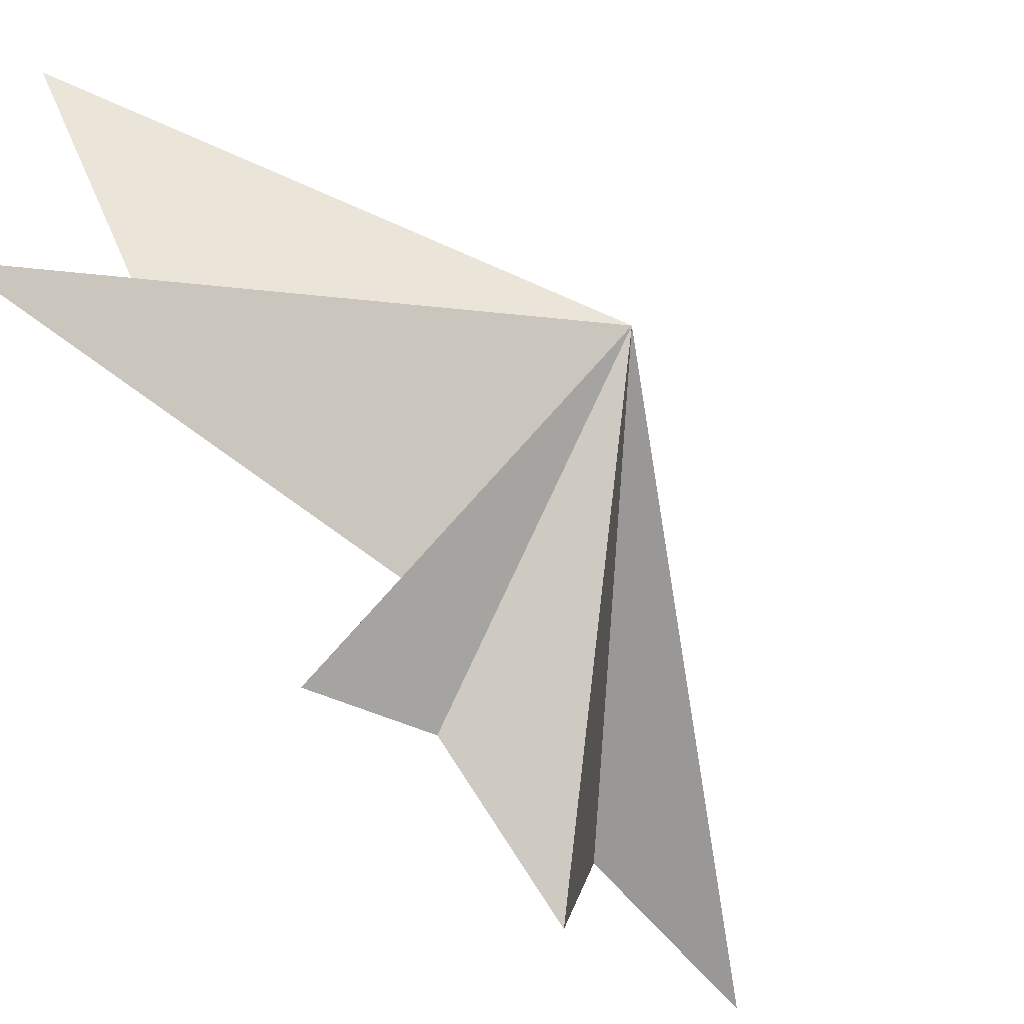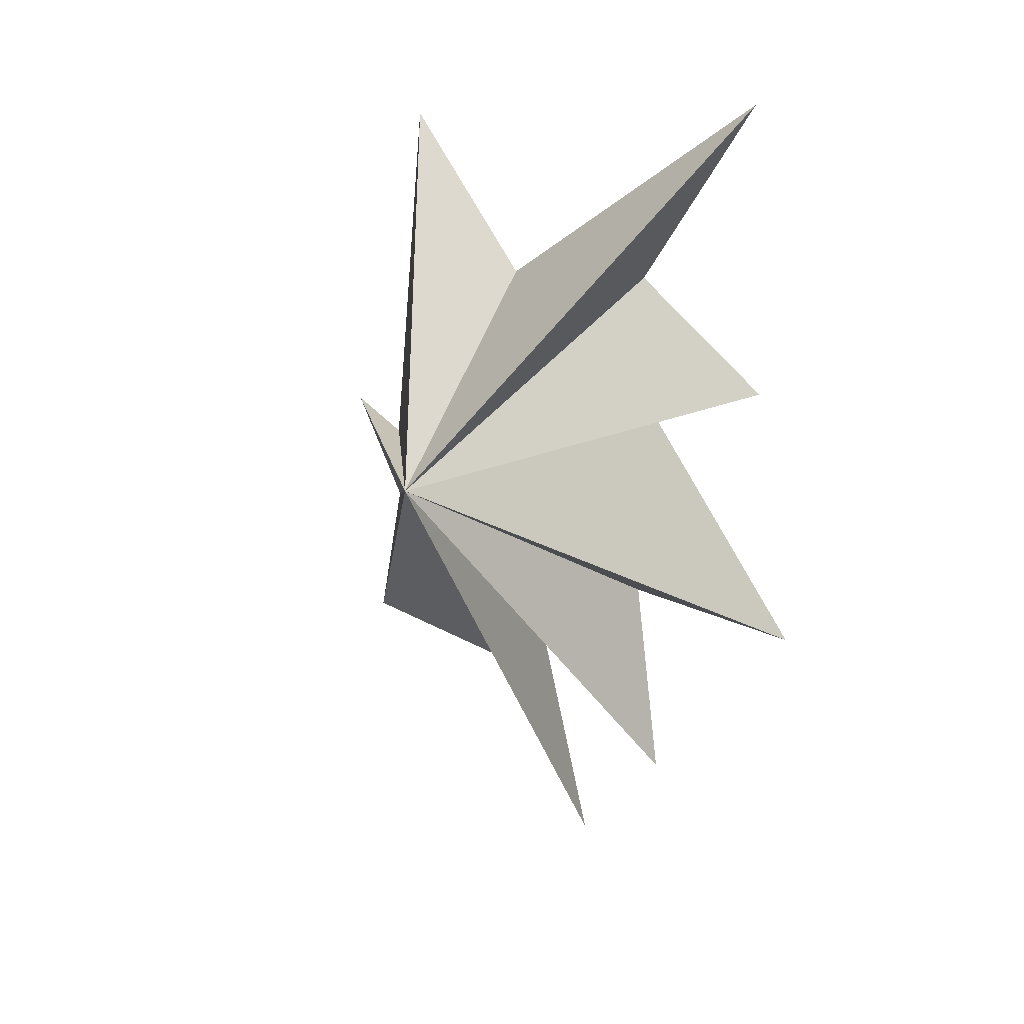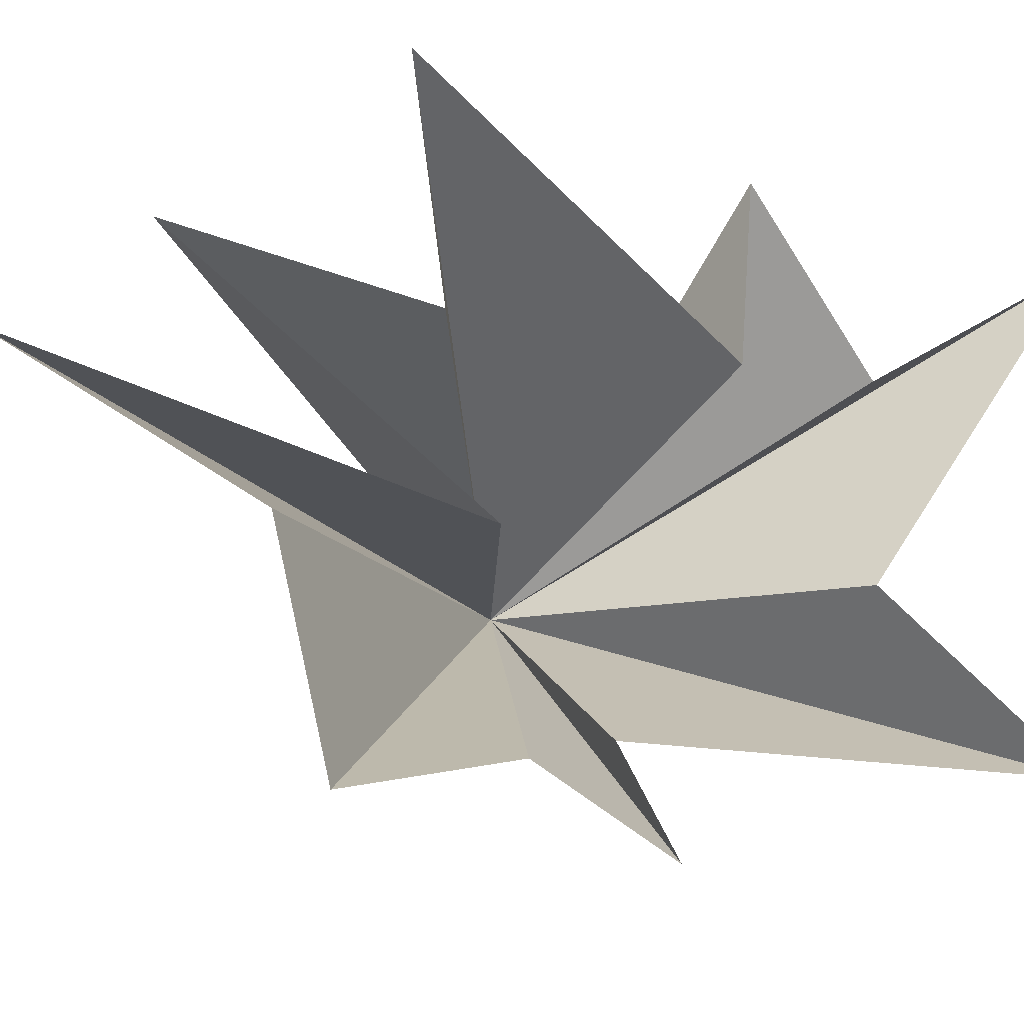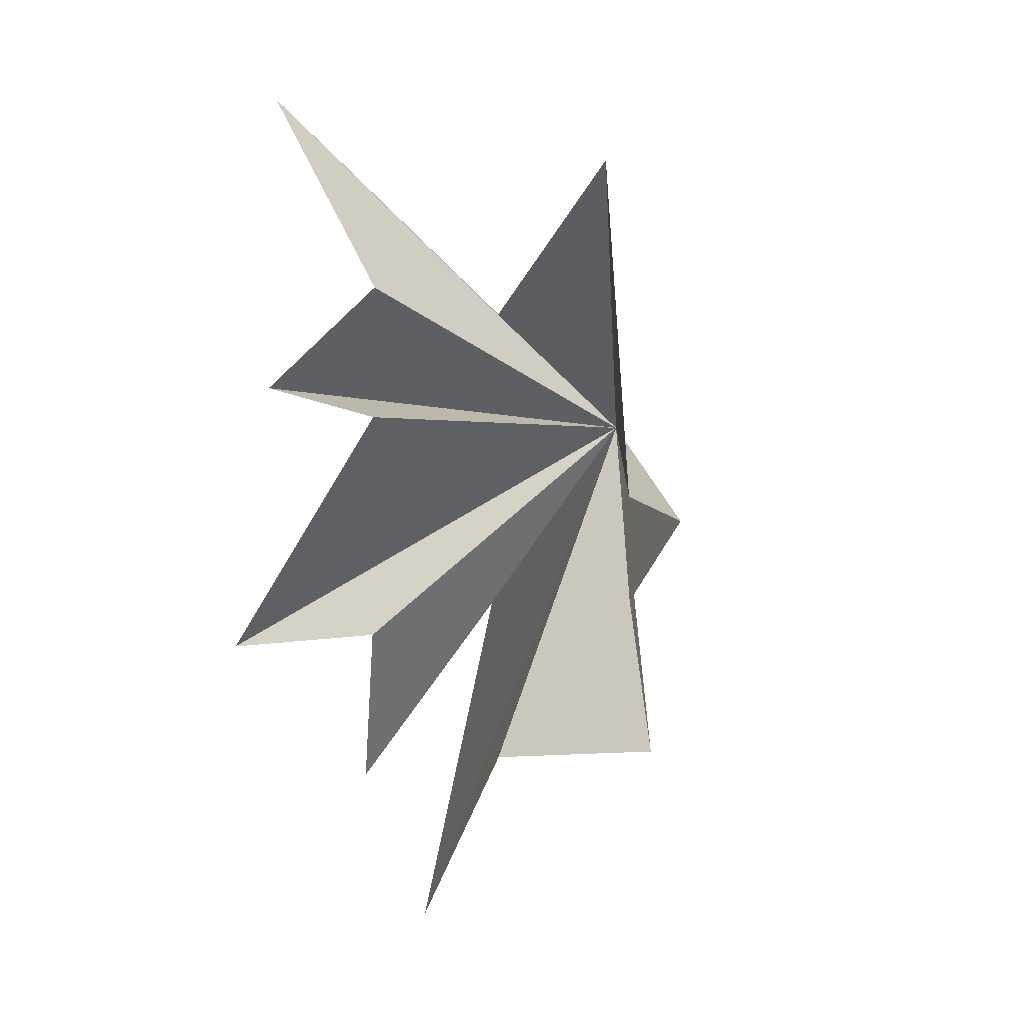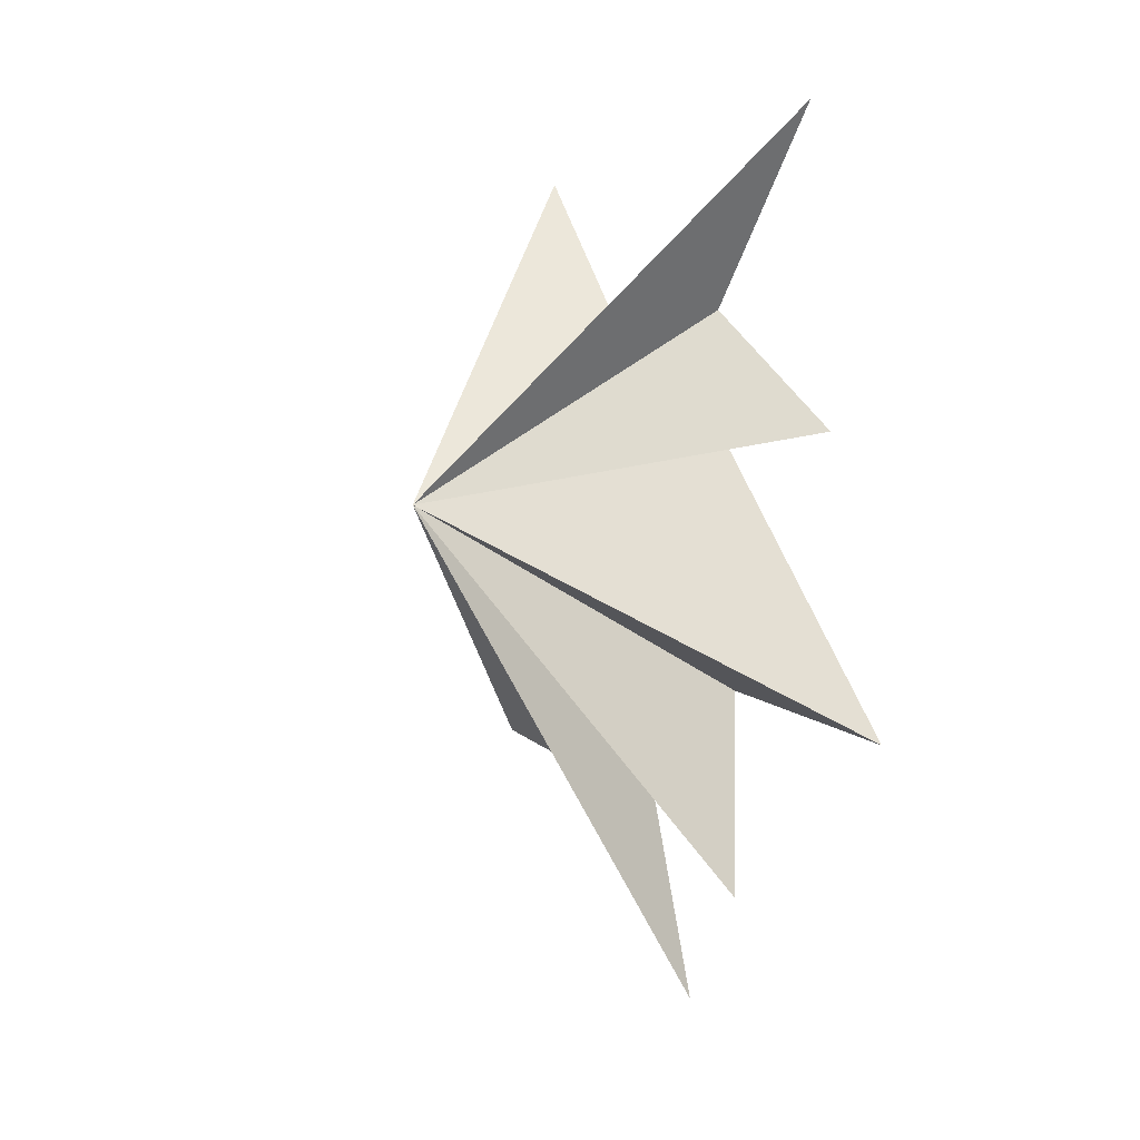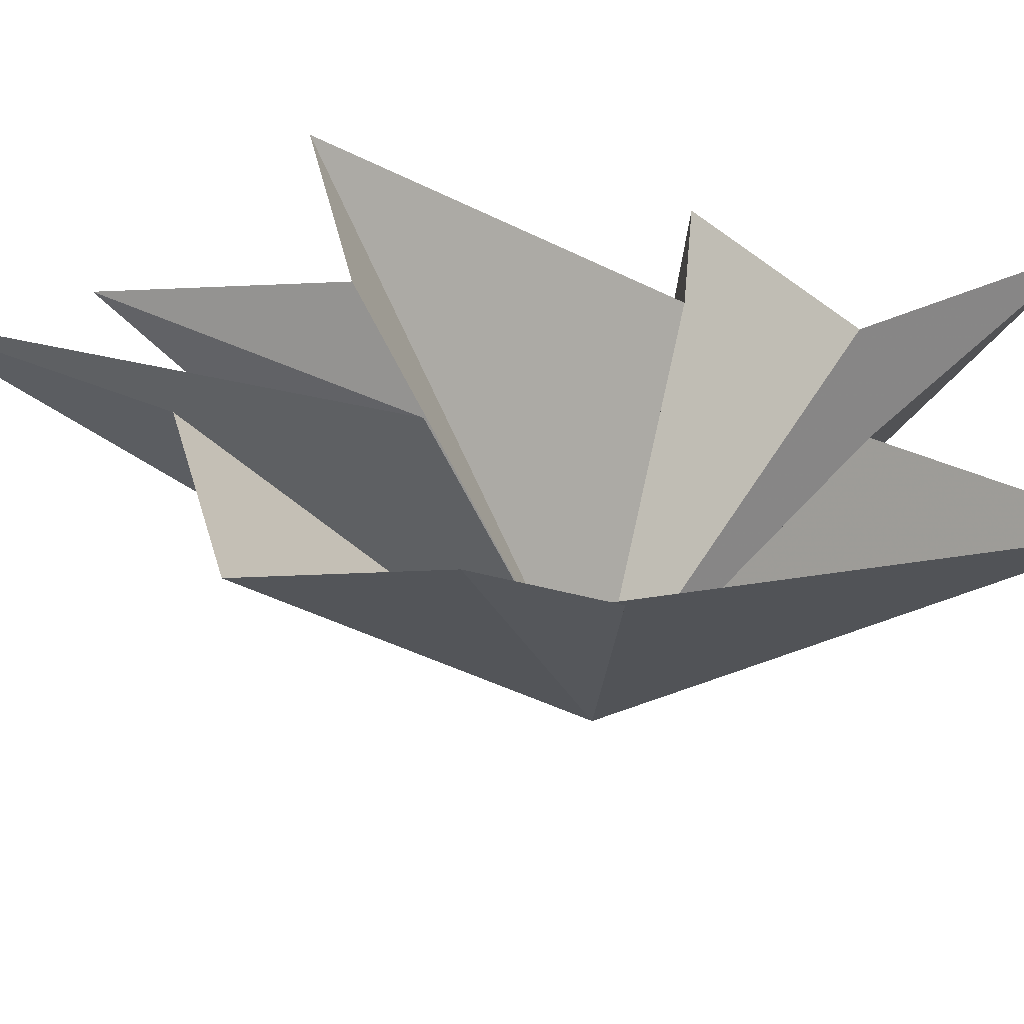
<metadata>
{"format":"obj","ext":"obj","renderer":"f3d","projection":"perspective","resolution":1024,"background":"white","views":[{"elev":-70.3,"azim":39.2,"up":"+Y"},{"elev":18.9,"azim":117.4,"up":"+Z"},{"elev":-15.2,"azim":-117.6,"up":"+Y"},{"elev":17.4,"azim":-58.0,"up":"+Z"},{"elev":2.5,"azim":140.8,"up":"+Z"},{"elev":-54.7,"azim":-91.9,"up":"+Y"}]}
</metadata>
<code>
v 0.07369 4.606 6.125
v 0.02007 -0.7207 2.294
v -0.3852 -3.286 5.467
v 1.148 -3.065 -1.299
v -0.2375 -4.914 -1.118
v -0.1401 -0.8118 -6.97
v 0.2557 -3.603 -3.113
v -0.01782 -4.288 -6.046
v 0.2203 2.362 2.489
v -0.2538 4.823 0.1789
v -0.3088 2.08 -0.06295
v -1.023 5.401 -5.511
v -0.4967 2.087 -4.736
v 0.3272 2.973 -8.503
v 0.001306 -0.5731 -3.659
v -0.4817 0.8684 -10.95
v 5.175 -0.5372 -1.153
f 9 1 17
f 17 11 10
f 10 9 17
f 1 2 17
f 2 3 17
f 3 4 17
f 4 5 17
f 5 7 17
f 6 17 8
f 16 17 6
f 16 15 17
f 15 14 17
f 14 13 17
f 13 12 17
f 12 11 17
f 8 17 7

</code>
